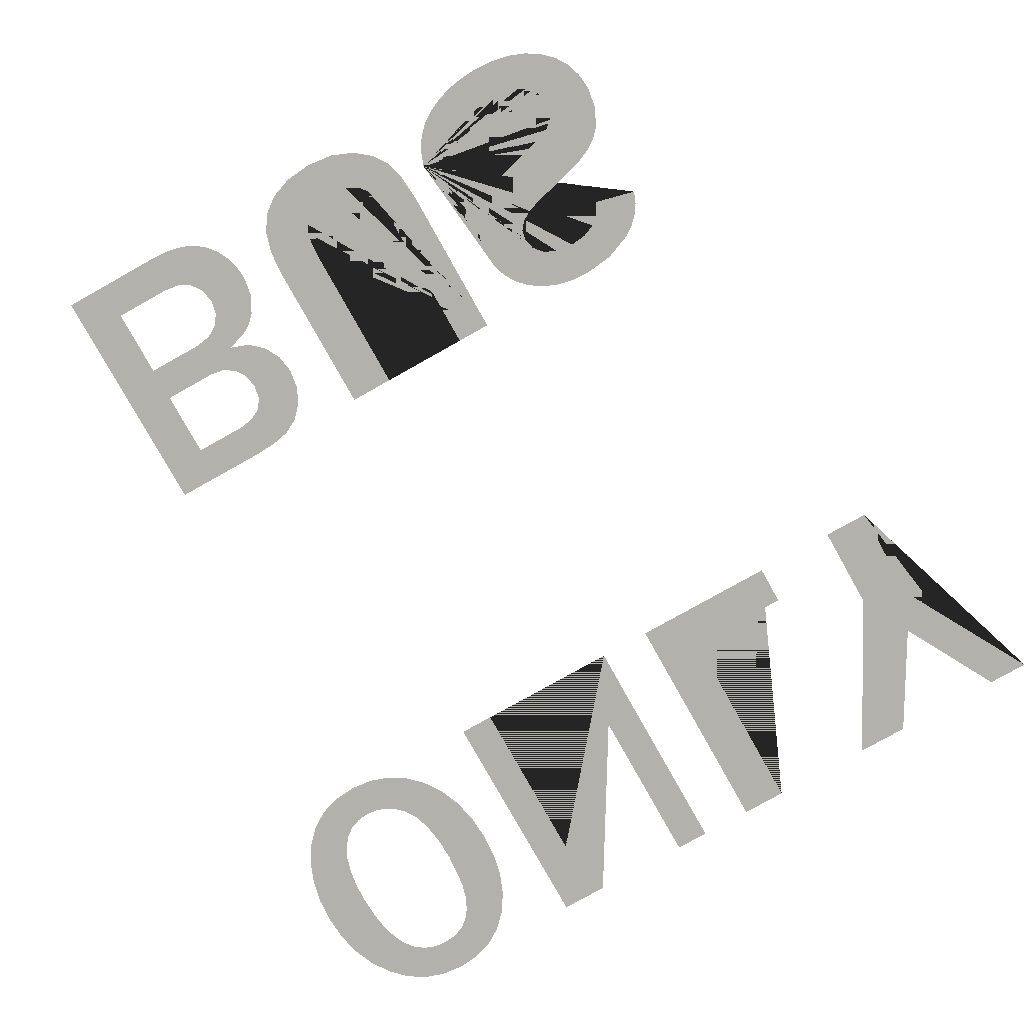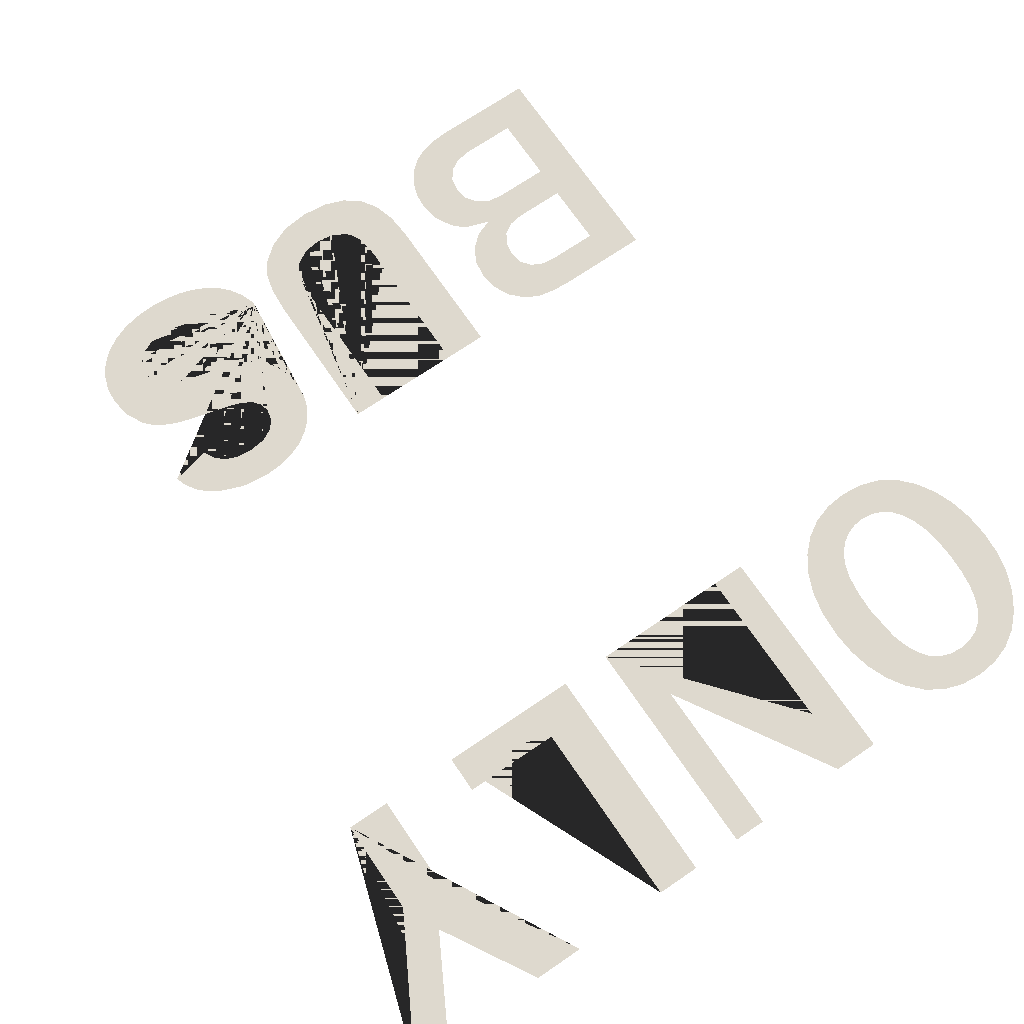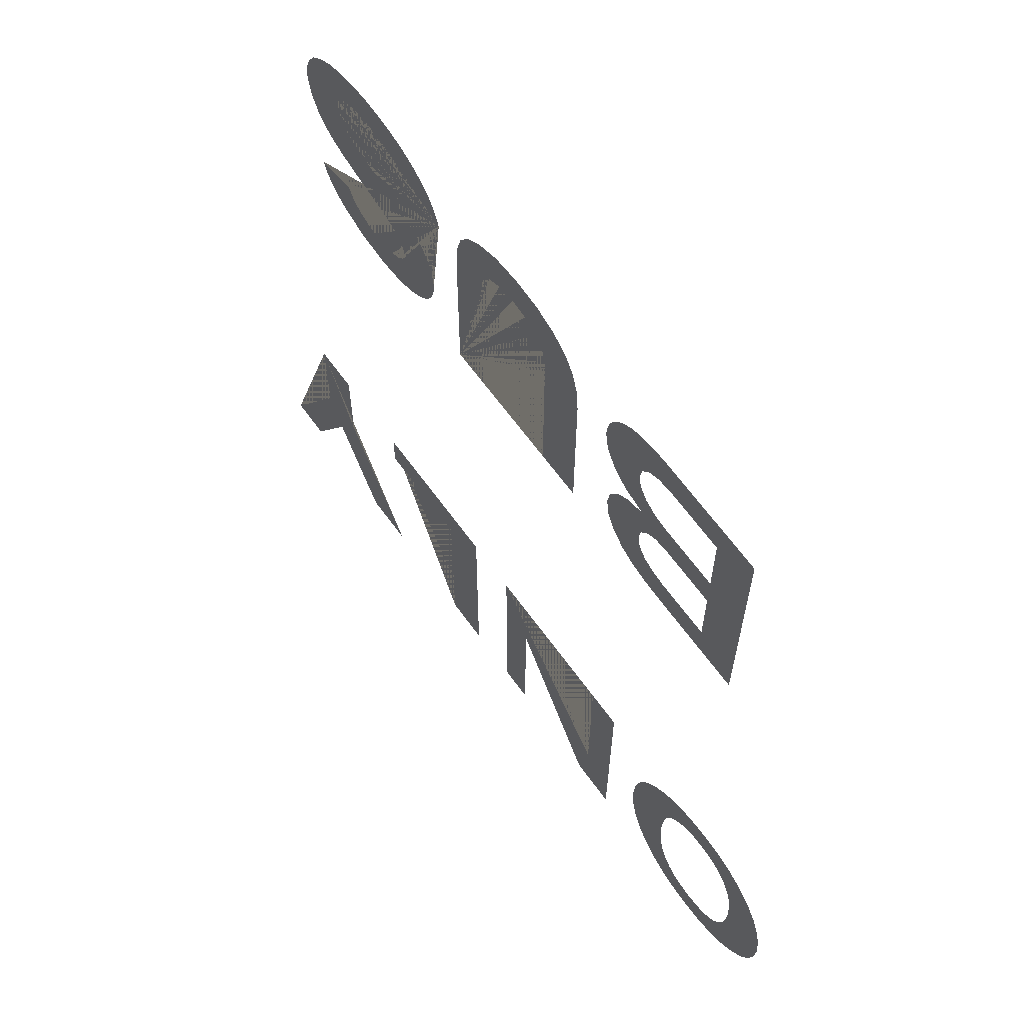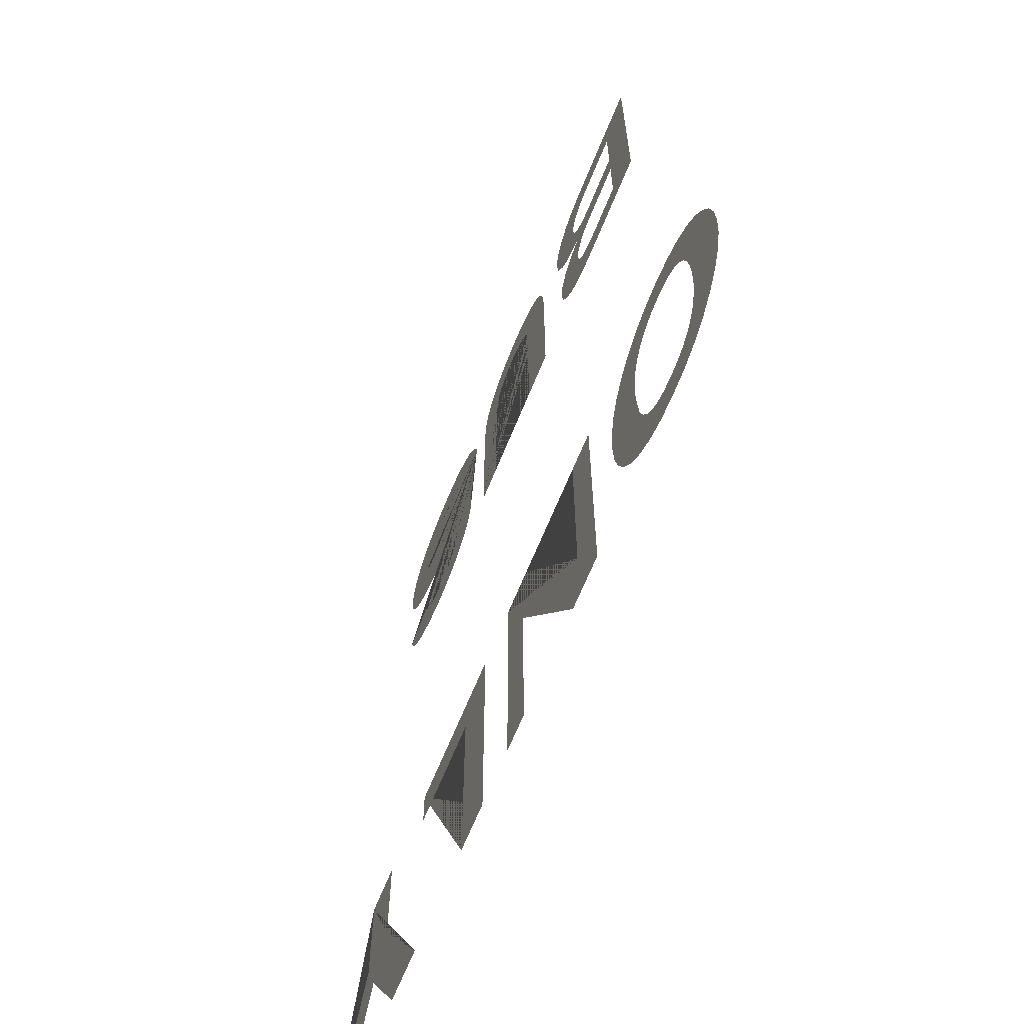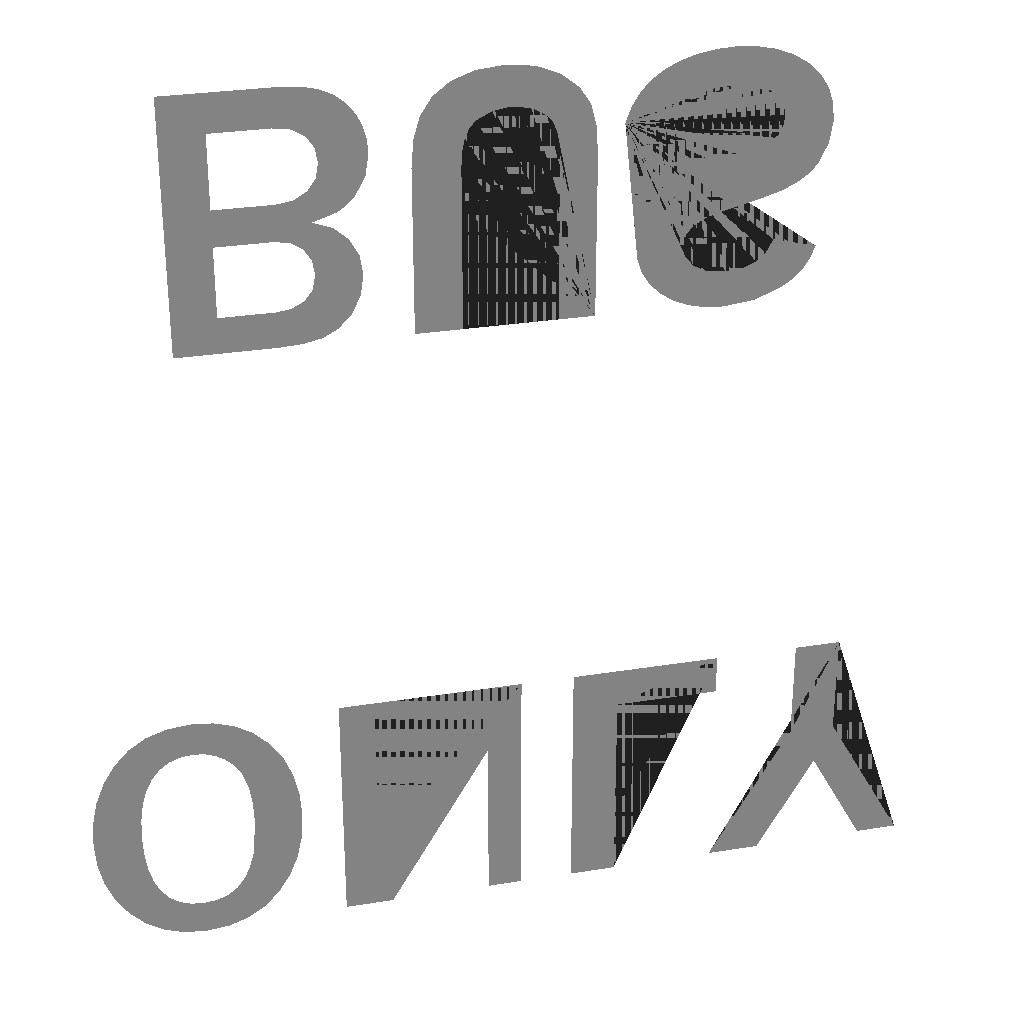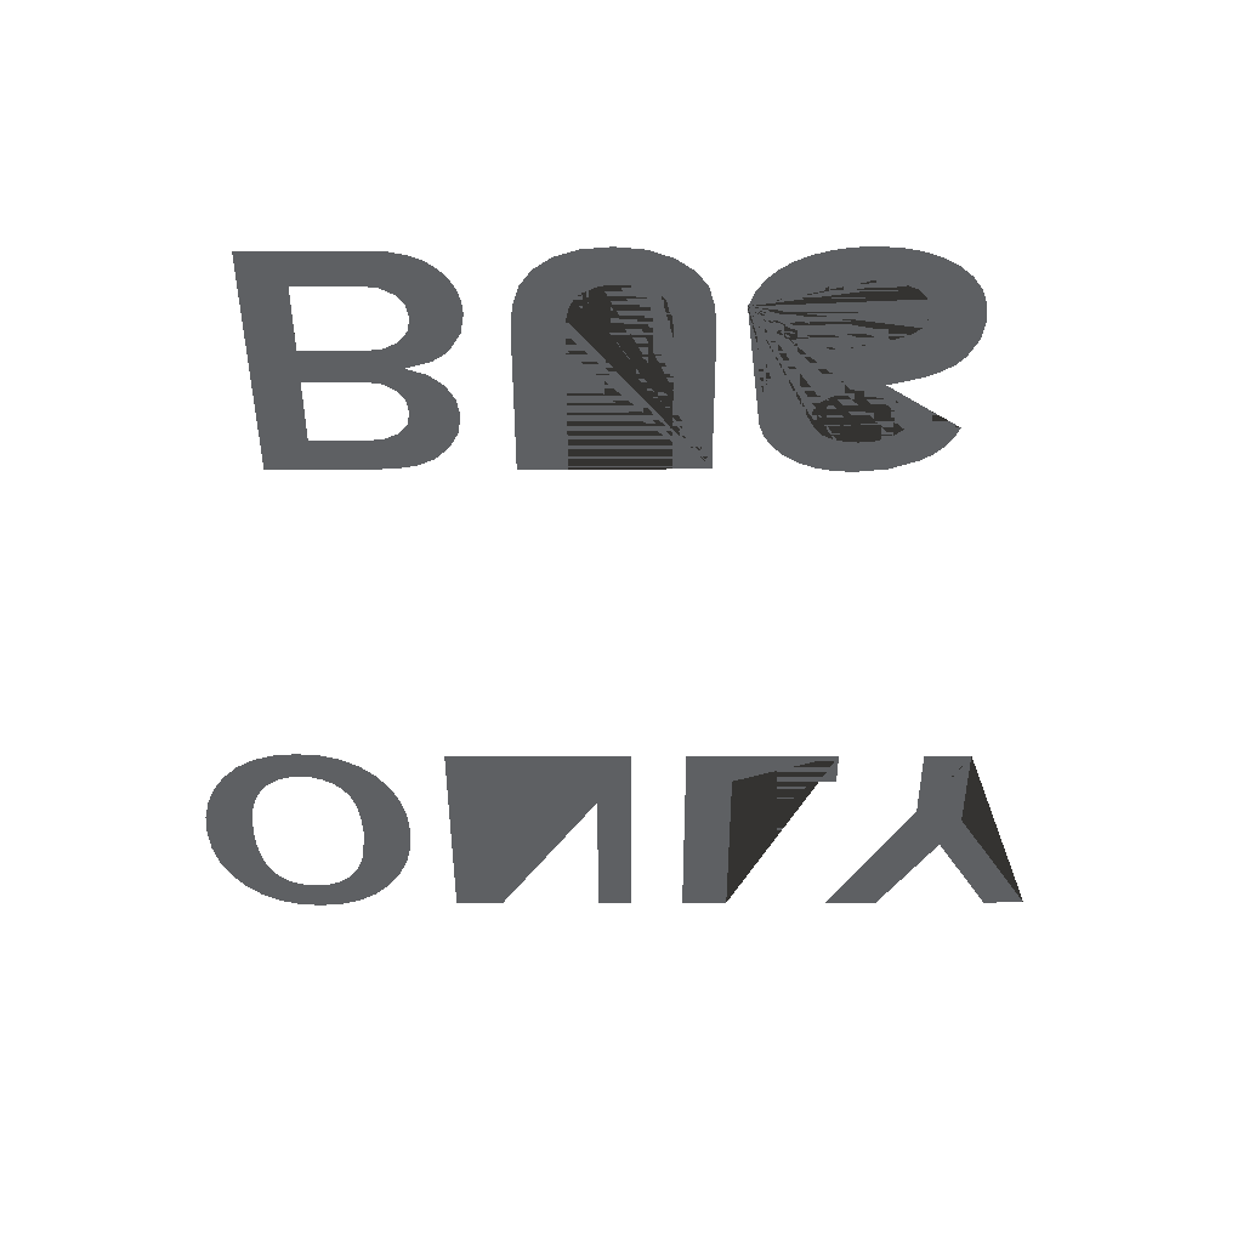
<metadata>
{"format":"obj","ext":"obj","renderer":"f3d","projection":"perspective","resolution":1024,"background":"white","views":[{"elev":-79.1,"azim":29.3,"up":"+Y"},{"elev":71.4,"azim":145.7,"up":"+Y"},{"elev":65.1,"azim":-125.9,"up":"+Z"},{"elev":-65.7,"azim":-112.0,"up":"+Z"},{"elev":29.0,"azim":-13.6,"up":"+Z"},{"elev":-42.3,"azim":0.1,"up":"+Y"}]}
</metadata>
<code>
g Mesh1 BUS1 Group1 Model
v 16.97 0.1801 -34.82
v 22.82 0.1801 -29.92
v 16.97 0.1801 -0.5275
f 1 2 3
v 30.34 0.1801 -34.82
f 2 1 4
v 30.24 0.1801 -29.92
f 2 4 5
v 32.16 0.1801 -29.64
f 5 4 6
v 33.44 0.1801 -34.64
f 6 4 7
v 33.83 0.1801 -28.8
f 6 7 8
v 35.96 0.1801 -34.11
f 8 7 9
v 34.98 0.1801 -27.37
f 8 9 10
v 35.36 0.1801 -25.32
f 10 9 11
v 37.83 0.1801 -19.27
f 12 11 9
v 35.23 0.1801 -18.31
f 13 11 12
v 35.02 0.1801 -23.38
f 11 13 14
v 34.79 0.1801 -14.14
f 15 14 13
v 34.02 0.1801 -21.81
f 15 16 14
v 33.06 0.1801 -15.18
f 17 16 15
v 32.43 0.1801 -20.77
f 17 18 16
v 30.84 0.1801 -15.53
f 19 18 17
v 30.36 0.1801 -20.42
f 19 20 18
v 22.82 0.1801 -15.53
f 21 20 19
v 22.82 0.1801 -20.42
f 20 21 22
v 22.82 0.1801 -5.677
f 23 22 21
f 23 2 22
f 23 3 2
v 31.97 0.1801 -0.5275
f 3 23 24
v 30.81 0.1801 -5.677
f 24 23 25
v 33.08 0.1801 -6.01
f 24 25 26
v 34.49 0.1801 -0.6963
f 24 26 27
v 34.82 0.1801 -7.009
f 27 26 28
v 36.67 0.1801 -1.203
f 27 28 29
v 35.92 0.1801 -8.573
f 29 28 30
v 36.29 0.1801 -10.6
f 29 30 31
v 38.41 0.1801 -17.26
f 31 32 29
v 35.92 0.1801 -12.57
f 33 32 31
f 33 13 32
f 15 13 33
v 38.49 0.1801 -2.047
f 29 32 34
v 39.67 0.1801 -16.42
f 34 32 35
v 39.97 0.1801 -3.228
f 34 35 36
v 40.71 0.1801 -15.37
f 36 35 37
v 41.11 0.1801 -4.658
f 36 37 38
v 42.1 0.1801 -12.85
f 38 37 39
v 41.92 0.1801 -6.246
f 38 39 40
v 42.41 0.1801 -7.993
f 40 39 41
v 42.57 0.1801 -9.898
f 41 39 42
v 38.05 0.1801 -33.03
f 12 9 43
v 39.81 0.1801 -20.99
f 12 43 44
v 39.83 0.1801 -31.18
f 44 43 45
v 41.05 0.1801 -23.27
f 44 45 46
v 41.06 0.1801 -28.75
f 46 45 47
v 41.46 0.1801 -25.93
f 46 47 48
g Mesh2 BUS1 Group1 Model
v 71.76 0.1801 -34.82
v 71.76 0.1801 -12.79
v 71.51 0.1801 -8.83
v 70.76 0.1801 -5.904
v 69.28 0.1801 -3.658
v 66.87 0.1801 -1.746
v 63.68 0.1801 -0.4365
v 59.85 0.1801 -0
v 56.03 0.1801 -0.3768
v 52.96 0.1801 -1.507
v 50.64 0.1801 -3.294
v 49.08 0.1801 -5.64
v 48.19 0.1801 -8.626
v 47.9 0.1801 -12.33
v 47.9 0.1801 -34.82
v 54.2 0.1801 -34.82
v 54.2 0.1801 -12.79
v 54.32 0.1801 -10.72
v 54.68 0.1801 -9.041
v 55.27 0.1801 -7.749
v 56.1 0.1801 -6.846
v 58.15 0.1801 -5.781
v 60.51 0.1801 -5.426
v 63.11 0.1801 -5.806
v 65.13 0.1801 -6.946
v 65.89 0.1801 -7.881
v 66.43 0.1801 -9.166
v 66.86 0.1801 -12.79
v 66.86 0.1801 -34.82
f 49 50 51 52 53 54 55 56 57 58 59 60 61 62 63 64 65 66 67 68 69 70 71 72 73 74 75 76 77
g Mesh3 BUS1 Group1 Model
v 75.23 0.1801 -8.792
v 81.23 0.1801 -10.07
v 82.15 0.1801 -7.843
v 83.84 0.1801 -6.249
v 86.3 0.1801 -5.293
v 89.52 0.1801 -4.974
v 92.43 0.1801 -5.301
v 94.58 0.1801 -6.28
v 95.91 0.1801 -7.744
v 96.35 0.1801 -9.521
v 96.15 0.1801 -10.87
v 95.55 0.1801 -12.12
v 94.29 0.1801 -13.19
v 92.11 0.1801 -13.99
v 85.55 0.1801 -15.7
v 82.63 0.1801 -16.64
v 80.58 0.1801 -17.7
v 79.13 0.1801 -19.05
v 78 0.1801 -20.85
v 77.28 0.1801 -22.95
v 77.04 0.1801 -25.2
v 77.25 0.1801 -27.38
v 77.89 0.1801 -29.34
v 78.96 0.1801 -31.07
v 80.45 0.1801 -32.57
v 82.28 0.1801 -33.78
v 84.35 0.1801 -34.65
v 86.65 0.1801 -35.17
v 89.19 0.1801 -35.35
v 93.38 0.1801 -34.86
v 97.1 0.1801 -33.41
v 98.68 0.1801 -32.34
v 99.94 0.1801 -31.08
v 100.9 0.1801 -29.61
v 101.5 0.1801 -27.93
v 95.65 0.1801 -26.48
v 94.75 0.1801 -28.18
v 93.39 0.1801 -29.4
v 91.58 0.1801 -30.13
v 89.32 0.1801 -30.37
v 86.77 0.1801 -30.07
v 84.91 0.1801 -29.17
v 83.77 0.1801 -27.8
v 83.39 0.1801 -26.1
v 83.69 0.1801 -24.74
v 84.59 0.1801 -23.6
v 86.08 0.1801 -22.68
v 88.17 0.1801 -21.98
v 93.99 0.1801 -20.52
v 96.43 0.1801 -19.78
v 98.42 0.1801 -18.88
v 99.98 0.1801 -17.81
v 101.1 0.1801 -16.59
v 102.5 0.1801 -13.86
v 102.9 0.1801 -10.85
v 102.7 0.1801 -8.462
v 102 0.1801 -6.34
v 100.8 0.1801 -4.487
v 99.11 0.1801 -2.902
v 97.06 0.1801 -1.632
v 94.74 0.1801 -0.7254
v 92.13 0.1801 -0.1813
v 89.25 0.1801 -0
v 86.77 0.1801 -0.1335
v 84.46 0.1801 -0.5338
v 82.31 0.1801 -1.201
v 80.31 0.1801 -2.135
v 78.56 0.1801 -3.352
v 77.13 0.1801 -4.867
v 76.02 0.1801 -6.681
f 78 79 80 81 82 83 84 85 86 87 88 89 90 91 92 93 94 95 96 97 98 99 100 101 102 103 104 105 106 107 108 109 110 111 112 113 114 115 116 117 118 119 120 121 122 123 124 125 126 127 128 129 130 131 132 133 134 135 136 137 138 139 140 141 142 143 144 145 146 147
g Mesh4 ONLY1 Group1 Model
v 7.435 0.1801 -122.1
v 8.012 0.1801 -110.2
v 7.888 0.1801 -107.2
f 148 149 150
v 9.942 0.1801 -123.7
f 149 148 151
v 8.384 0.1801 -112.8
f 149 151 152
v 9.005 0.1801 -115
f 152 151 153
v 9.873 0.1801 -116.8
f 153 151 154
v 10.99 0.1801 -118.2
f 154 151 155
v 12.77 0.1801 -124.7
f 155 151 156
v 12.35 0.1801 -119.2
f 155 156 157
v 13.97 0.1801 -119.8
f 157 156 158
v 15.93 0.1801 -125
f 158 156 159
v 15.83 0.1801 -120
f 158 159 160
v 17.7 0.1801 -119.8
f 160 159 161
v 19.09 0.1801 -124.7
f 161 159 162
v 19.32 0.1801 -119.2
f 161 162 163
v 21.91 0.1801 -123.7
f 163 162 164
v 20.67 0.1801 -118.1
f 163 164 165
v 21.76 0.1801 -116.6
f 165 164 166
v 22.59 0.1801 -114.8
f 166 164 167
v 24.38 0.1801 -122.1
f 167 164 168
v 23.19 0.1801 -112.6
f 167 168 169
v 23.66 0.1801 -107.4
f 169 168 170
v 24.16 0.1801 -92.37
f 170 168 171
v 26.34 0.1801 -94.51
f 171 168 172
v 26.49 0.1801 -119.9
f 172 168 173
v 28.1 0.1801 -97.14
f 172 173 174
v 28.19 0.1801 -117.3
f 174 173 175
v 29.36 0.1801 -100.2
f 174 175 176
v 29.4 0.1801 -114.3
f 176 175 177
v 30.12 0.1801 -103.6
f 176 177 178
v 30.13 0.1801 -111
f 178 177 179
v 30.37 0.1801 -107.3
f 178 179 180
v 23.52 0.1801 -104
f 171 181 170
v 23.09 0.1801 -101.2
f 171 182 181
v 22.36 0.1801 -99.02
f 171 183 182
v 21.65 0.1801 -90.84
f 184 183 171
v 21.35 0.1801 -97.36
f 184 185 183
v 20.13 0.1801 -96.15
f 184 186 185
v 18.82 0.1801 -89.93
f 187 186 184
v 18.78 0.1801 -95.29
f 187 188 186
v 17.31 0.1801 -94.77
f 187 189 188
v 15.7 0.1801 -94.6
f 187 190 189
v 15.65 0.1801 -89.62
f 191 190 187
v 13.93 0.1801 -94.8
f 191 192 190
v 12.42 0.1801 -89.94
f 193 192 191
v 12.37 0.1801 -95.4
f 193 194 192
v 11.03 0.1801 -96.4
f 193 195 194
v 9.911 0.1801 -97.8
f 193 196 195
v 9.575 0.1801 -90.9
f 197 196 193
v 9.026 0.1801 -99.59
f 197 198 196
v 8.394 0.1801 -101.8
f 197 199 198
v 8.015 0.1801 -104.3
f 197 200 199
v 7.104 0.1801 -92.5
f 201 200 197
f 201 150 200
f 201 148 150
v 5.251 0.1801 -119.9
f 201 202 148
v 5.012 0.1801 -94.75
f 203 202 201
v 3.481 0.1801 -117.3
f 203 204 202
v 3.347 0.1801 -97.46
f 205 204 203
v 2.217 0.1801 -114.3
f 205 206 204
v 2.158 0.1801 -100.5
f 207 206 205
v 1.459 0.1801 -111
f 207 208 206
v 1.444 0.1801 -103.8
f 209 208 207
v 1.206 0.1801 -107.4
f 208 209 210
g Mesh5 ONLY1 Group1 Model
v 62.02 0.1801 -90.15
v 56.02 0.1801 -90.15
v 43.01 0.1801 -112.1
v 42.03 0.1801 -113.7
v 41.1 0.1801 -115.3
v 41.1 0.1801 -90.15
v 36.12 0.1801 -90.15
v 36.12 0.1801 -124.4
v 42.96 0.1801 -124.4
v 54.97 0.1801 -104.2
v 57.15 0.1801 -100.5
v 57.15 0.1801 -124.4
v 62.02 0.1801 -124.4
f 211 212 213 214 215 216 217 218 219 220 221 222 223
g Mesh6 ONLY1 Group1 Model
v 90.66 0.1801 -90.15
v 69.56 0.1801 -90.15
v 69.56 0.1801 -124.4
v 76.07 0.1801 -124.4
v 76.07 0.1801 -95.75
v 90.66 0.1801 -95.75
f 224 225 226 227 228 229
g Mesh7 ONLY1 Group1 Model
v 109 0.1801 -90.15
v 102.4 0.1801 -90.15
v 102.4 0.1801 -104.6
v 90.76 0.1801 -124.4
v 98.25 0.1801 -124.4
v 106.4 0.1801 -110.3
v 114.2 0.1801 -124.4
v 120.1 0.1801 -124.4
v 109 0.1801 -104.6
f 230 231 232 233 234 235 236 237 238

</code>
